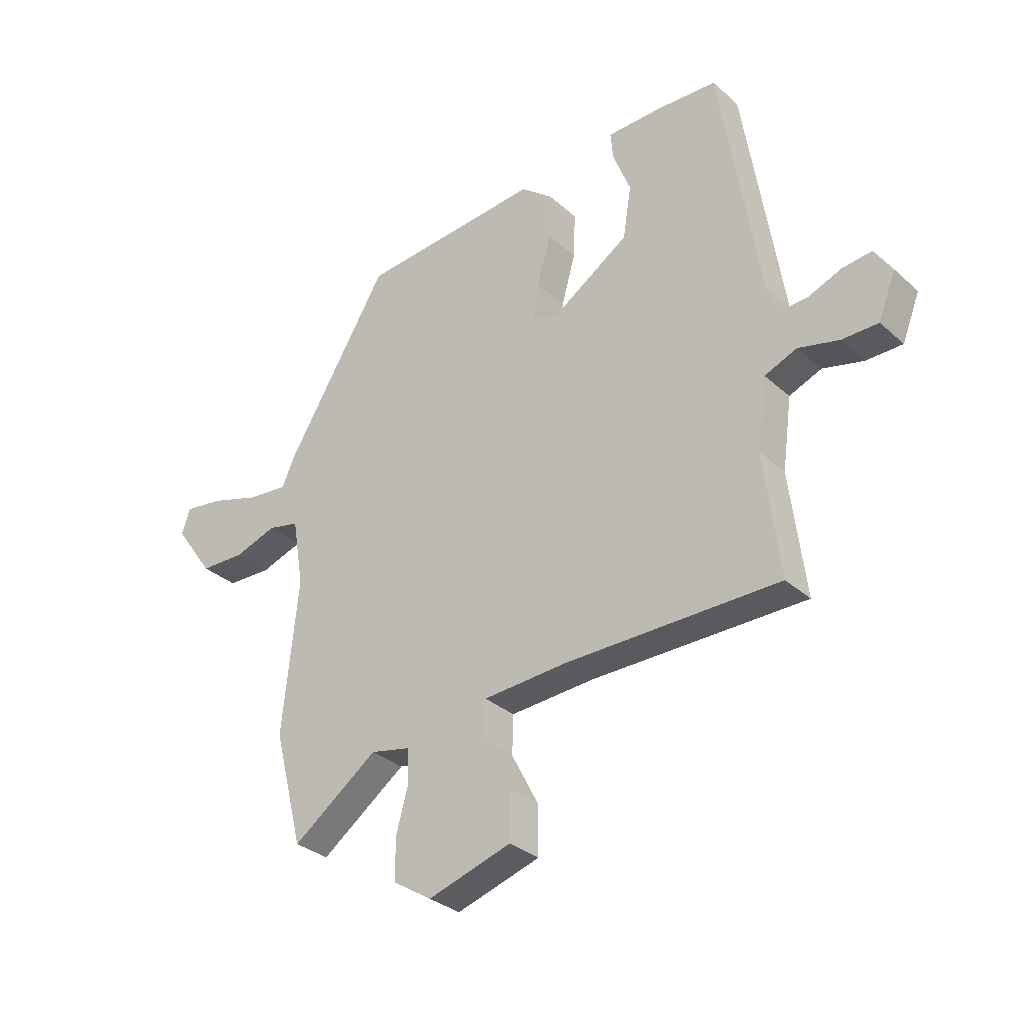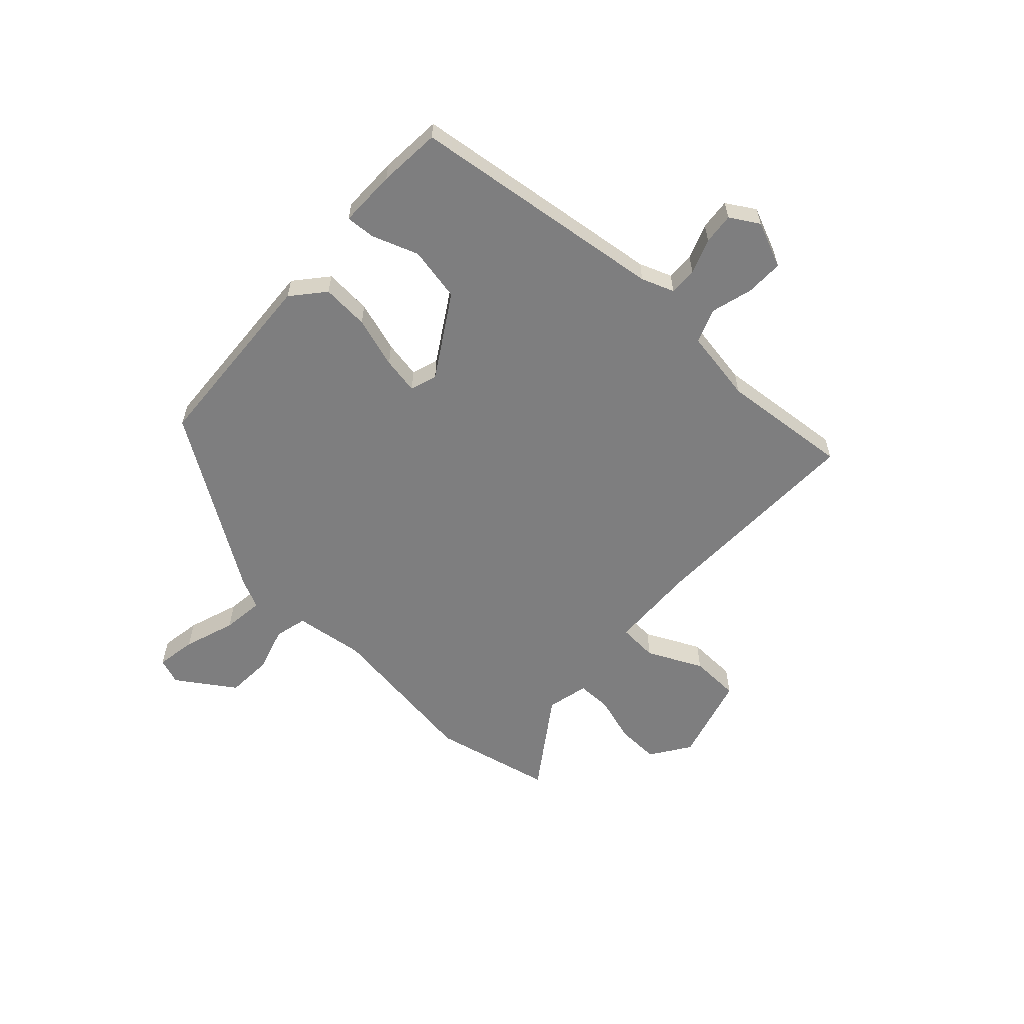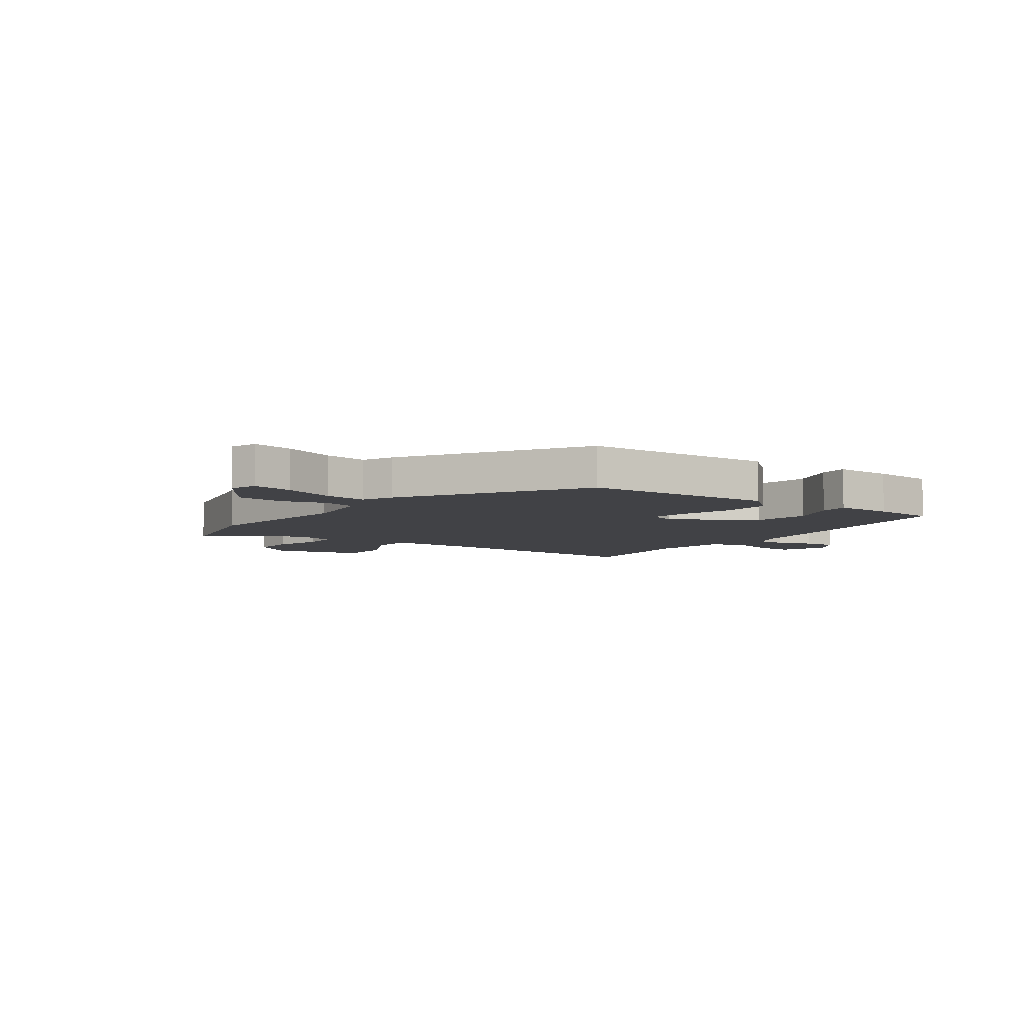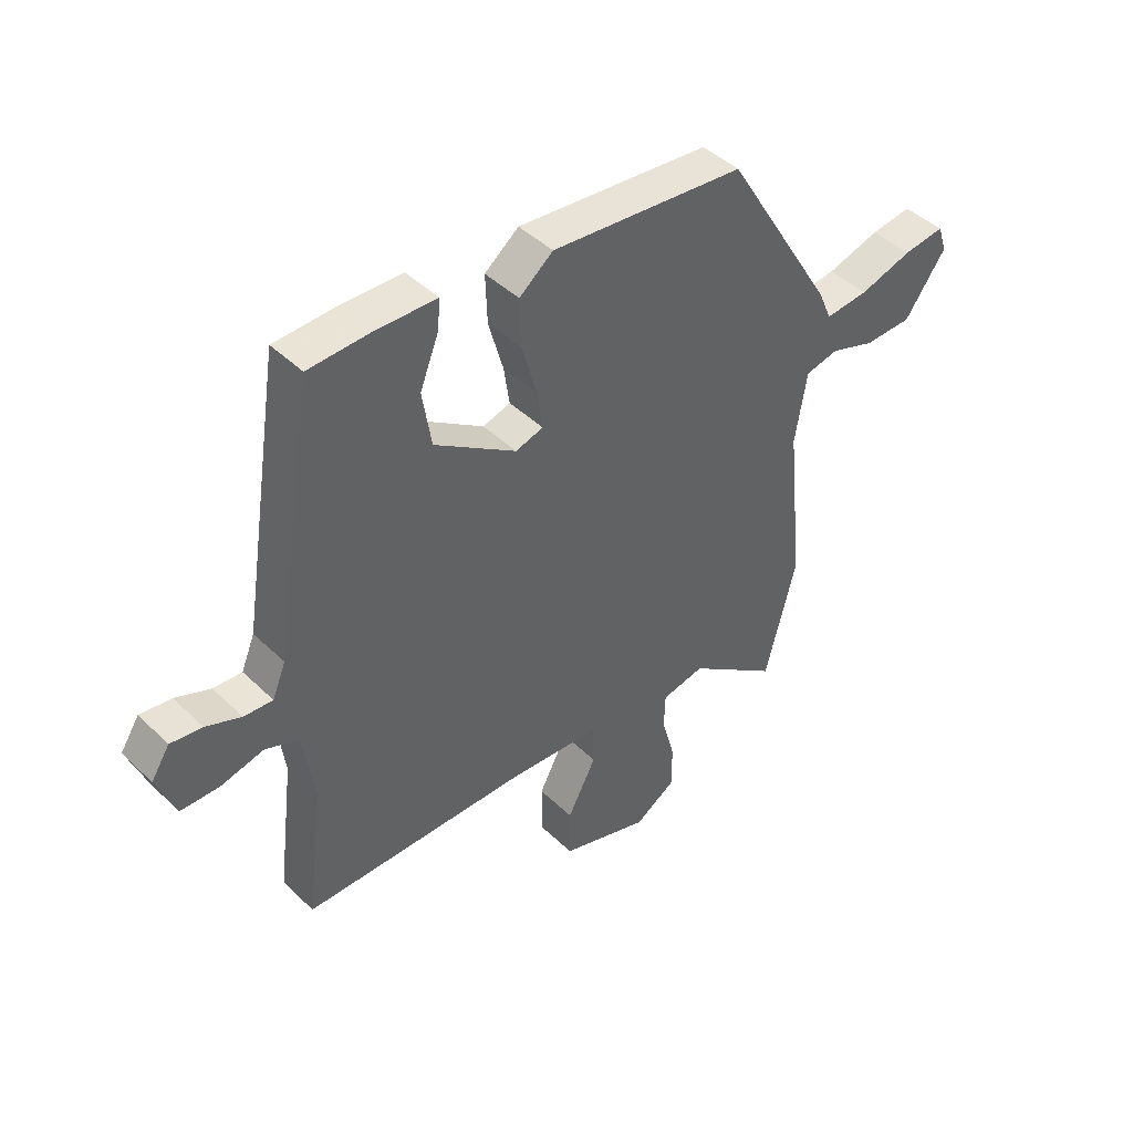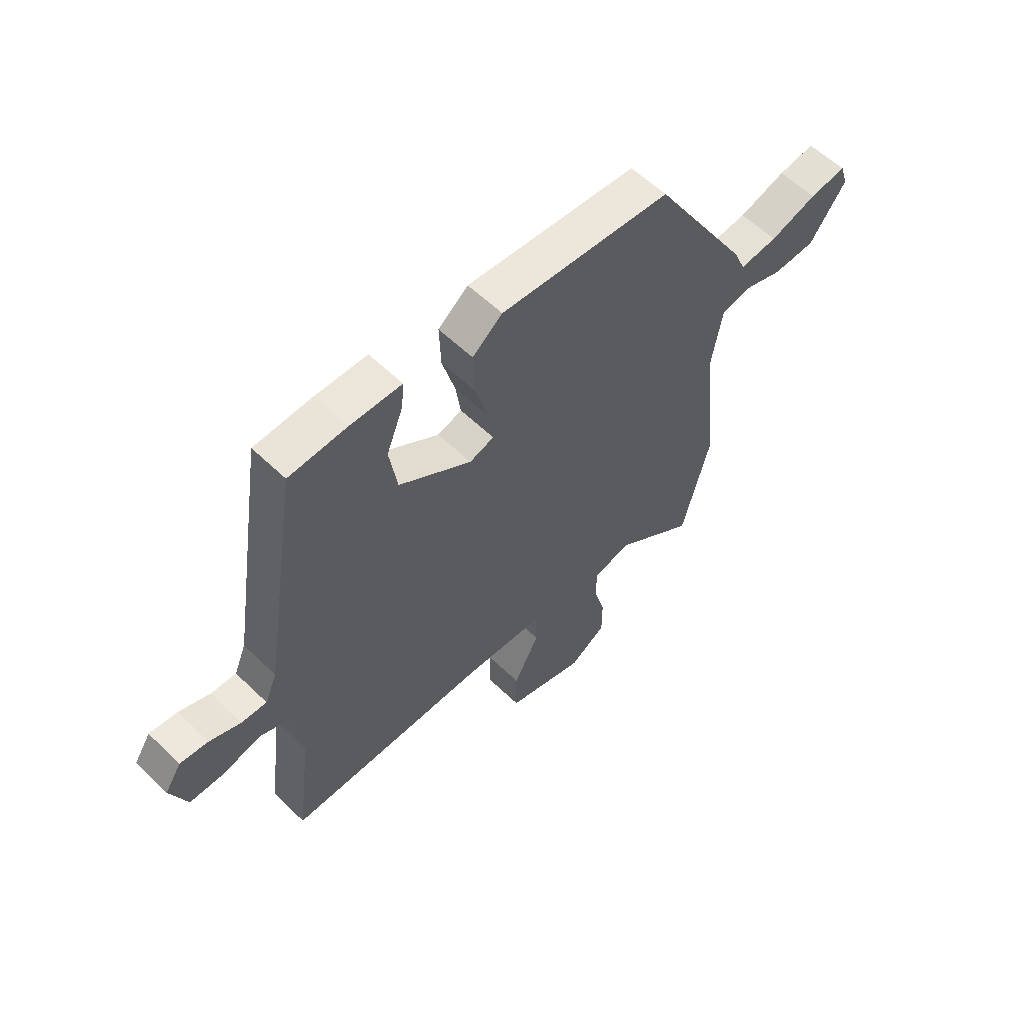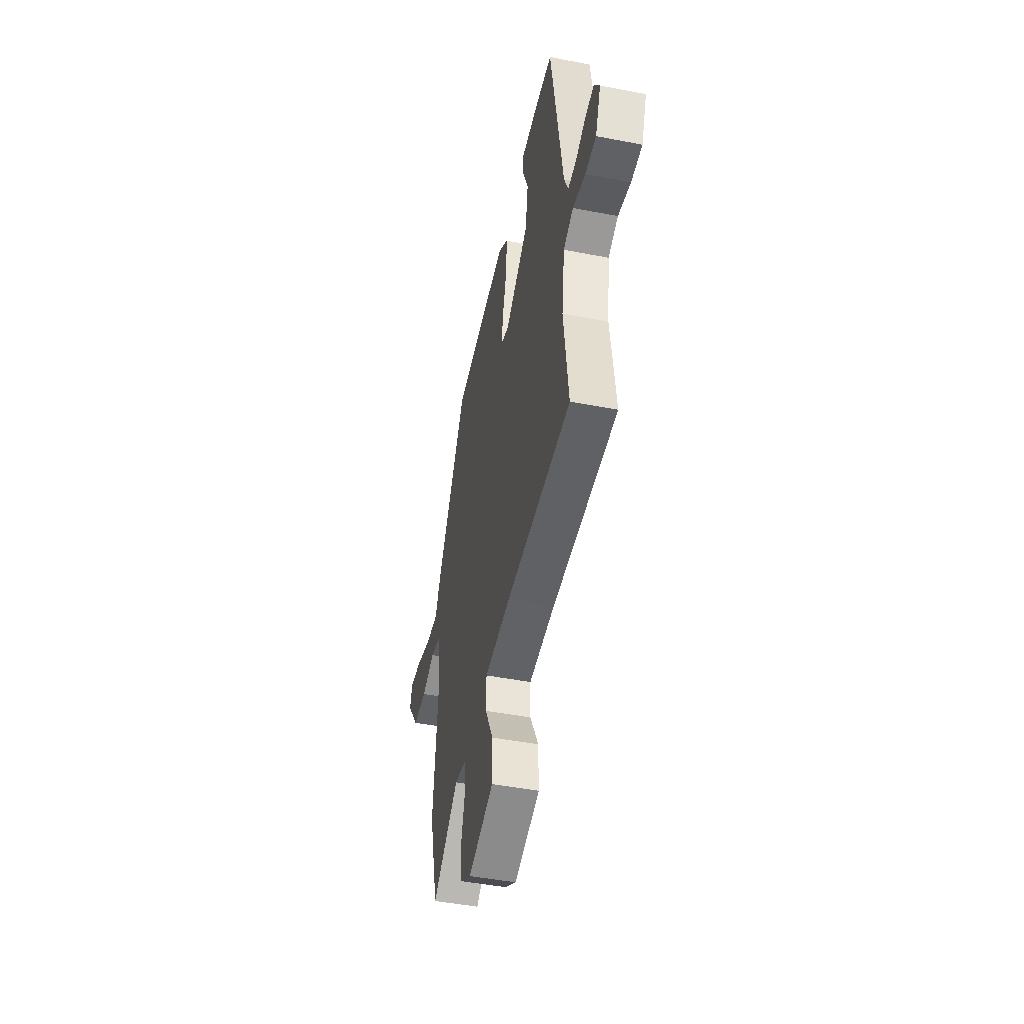
<metadata>
{"format":"obj","ext":"obj","renderer":"f3d","projection":"perspective","resolution":1024,"background":"white","views":[{"elev":-31.5,"azim":38.7,"up":"+Z"},{"elev":-59.4,"azim":45.5,"up":"+Y"},{"elev":-6.6,"azim":-37.6,"up":"+Y"},{"elev":43.9,"azim":138.3,"up":"+Z"},{"elev":58.2,"azim":134.9,"up":"+Z"},{"elev":-46.7,"azim":77.6,"up":"+Z"}]}
</metadata>
<code>
v -0.332 0.07 0.469
v 0.01 0.07 0.5
v 0.07 0.07 0.452
v 0.067 0.07 0.366
v 0.041 0.07 0.273
v 0.031 0.07 0.205
v 0.08 0.07 0.19
v 0.225 0.07 0.286
v 0.241 0.07 0.385
v 0.208 0.07 0.469
v 0.203 0.07 0.522
v 0.307 0.07 0.525
v 0.421 0.07 0.52
v 0.494 0.07 0.056
v 0.518 0.07 -0.002
v 0.569 0.07 0.001
v 0.631 0.07 0.026
v 0.687 0.07 0.033
v 0.72 0.07 -0.018
v 0.687 0.07 -0.102
v 0.619 0.07 -0.103
v 0.542 0.07 -0.084
v 0.481 0.07 -0.109
v 0.463 0.07 -0.242
v 0.492 0.07 -0.475
v 0.09 0.07 -0.478
v -0.07 0.07 -0.489
v -0.072 0.07 -0.561
v -0.021 0.07 -0.659
v -0.021 0.07 -0.749
v -0.178 0.07 -0.798
v -0.251 0.07 -0.752
v -0.251 0.07 -0.674
v -0.228 0.07 -0.59
v -0.23 0.07 -0.527
v -0.306 0.07 -0.511
v -0.467 0.07 -0.629
v -0.522 0.07 -0.414
v -0.492 0.07 -0.125
v -0.513 0.07 0.002
v -0.572 0.07 0.015
v -0.651 0.07 -0.012
v -0.736 0.07 -0.01
v -0.809 0.07 0.092
v -0.793 0.07 0.14
v -0.72 0.07 0.13
v -0.626 0.07 0.101
v -0.55 0.07 0.094
v -0.526 0.07 0.149
v -0.332 0 0.469
v 0.01 0 0.5
v 0.07 0 0.452
v 0.067 0 0.366
v 0.041 0 0.273
v 0.031 0 0.205
v 0.08 0 0.19
v 0.225 0 0.286
v 0.241 0 0.385
v 0.208 0 0.469
v 0.203 0 0.522
v 0.307 0 0.525
v 0.421 0 0.52
v 0.494 0 0.056
v 0.518 0 -0.002
v 0.569 0 0.001
v 0.631 0 0.026
v 0.687 0 0.033
v 0.72 0 -0.018
v 0.687 0 -0.102
v 0.619 0 -0.103
v 0.542 0 -0.084
v 0.481 0 -0.109
v 0.463 0 -0.242
v 0.492 0 -0.475
v 0.09 0 -0.478
v -0.07 0 -0.489
v -0.072 0 -0.561
v -0.021 0 -0.659
v -0.021 0 -0.749
v -0.178 0 -0.798
v -0.251 0 -0.752
v -0.251 0 -0.674
v -0.228 0 -0.59
v -0.23 0 -0.527
v -0.306 0 -0.511
v -0.467 0 -0.629
v -0.522 0 -0.414
v -0.492 0 -0.125
v -0.513 0 0.002
v -0.572 0 0.015
v -0.651 0 -0.012
v -0.736 0 -0.01
v -0.809 0 0.092
v -0.793 0 0.14
v -0.72 0 0.13
v -0.626 0 0.101
v -0.55 0 0.094
v -0.526 0 0.149
f 48 49 1 2
f 44 45 46 47
f 44 47 48
f 41 42 43 44
f 40 41 44 48
f 36 37 38 39
f 35 36 39 40
f 31 32 33 34
f 31 34 35
f 28 29 30 31
f 27 28 31 35
f 24 25 26
f 23 24 26 27
f 19 20 21 22
f 17 18 19 22
f 16 17 22 23
f 15 16 23 27
f 11 12 13 14
f 9 10 11 14
f 8 9 14 15
f 7 8 15 27
f 2 3 4 5
f 2 5 6
f 48 2 6
f 27 35 40 48
f 6 7 27 48
f 51 50 98 97
f 96 95 94 93
f 97 96 93
f 93 92 91 90
f 97 93 90 89
f 88 87 86 85
f 89 88 85 84
f 83 82 81 80
f 84 83 80
f 80 79 78 77
f 84 80 77 76
f 75 74 73
f 76 75 73 72
f 71 70 69 68
f 71 68 67 66
f 72 71 66 65
f 76 72 65 64
f 63 62 61 60
f 63 60 59 58
f 64 63 58 57
f 76 64 57 56
f 54 53 52 51
f 55 54 51
f 55 51 97
f 97 89 84 76
f 97 76 56 55
f 1 50 51 2
f 2 51 52 3
f 3 52 53 4
f 4 53 54 5
f 5 54 55 6
f 6 55 56 7
f 7 56 57 8
f 8 57 58 9
f 9 58 59 10
f 10 59 60 11
f 11 60 61 12
f 12 61 62 13
f 13 62 63 14
f 14 63 64 15
f 15 64 65 16
f 16 65 66 17
f 17 66 67 18
f 18 67 68 19
f 19 68 69 20
f 20 69 70 21
f 21 70 71 22
f 22 71 72 23
f 23 72 73 24
f 24 73 74 25
f 25 74 75 26
f 26 75 76 27
f 27 76 77 28
f 28 77 78 29
f 29 78 79 30
f 30 79 80 31
f 31 80 81 32
f 32 81 82 33
f 33 82 83 34
f 34 83 84 35
f 35 84 85 36
f 36 85 86 37
f 37 86 87 38
f 38 87 88 39
f 39 88 89 40
f 40 89 90 41
f 41 90 91 42
f 42 91 92 43
f 43 92 93 44
f 44 93 94 45
f 45 94 95 46
f 46 95 96 47
f 47 96 97 48
f 48 97 98 49
f 49 98 50 1

</code>
